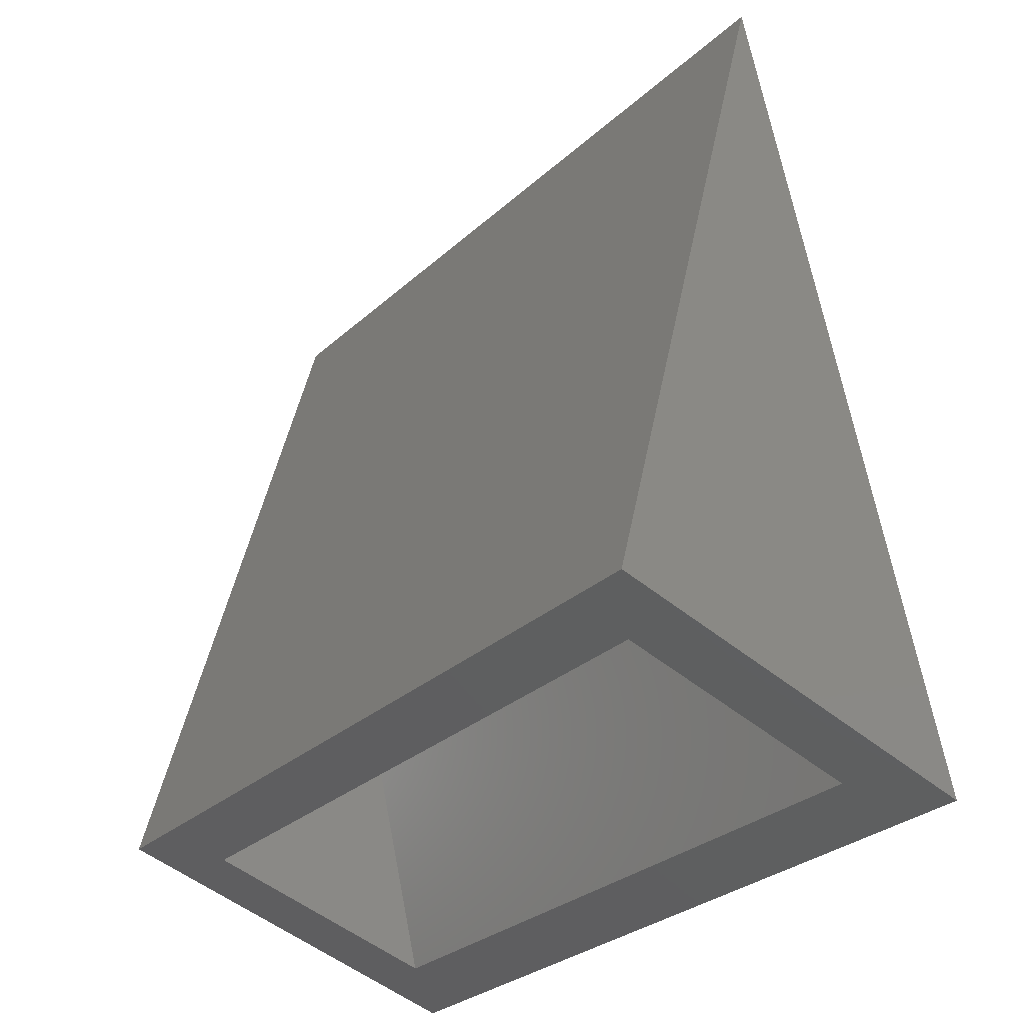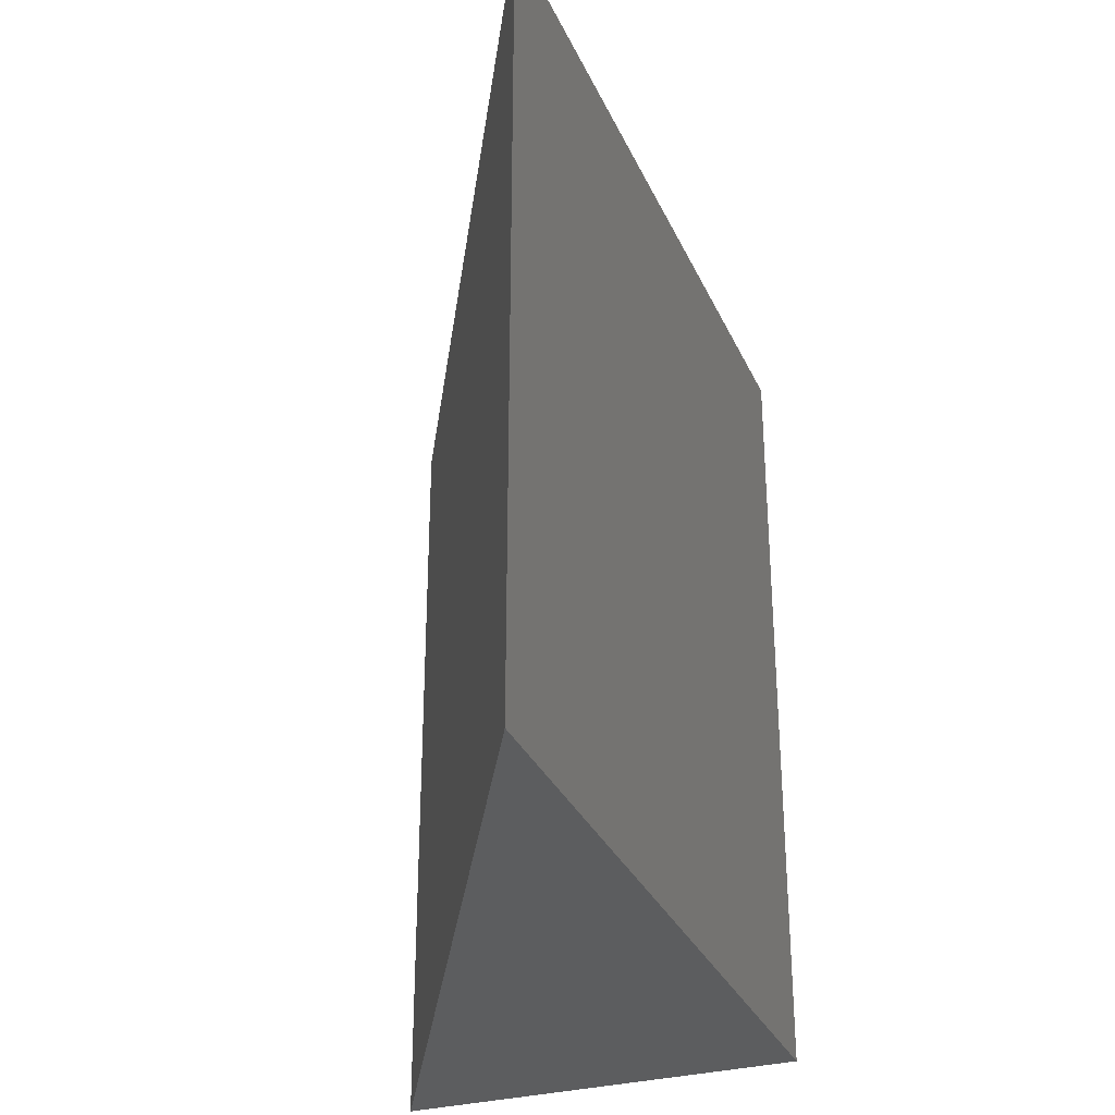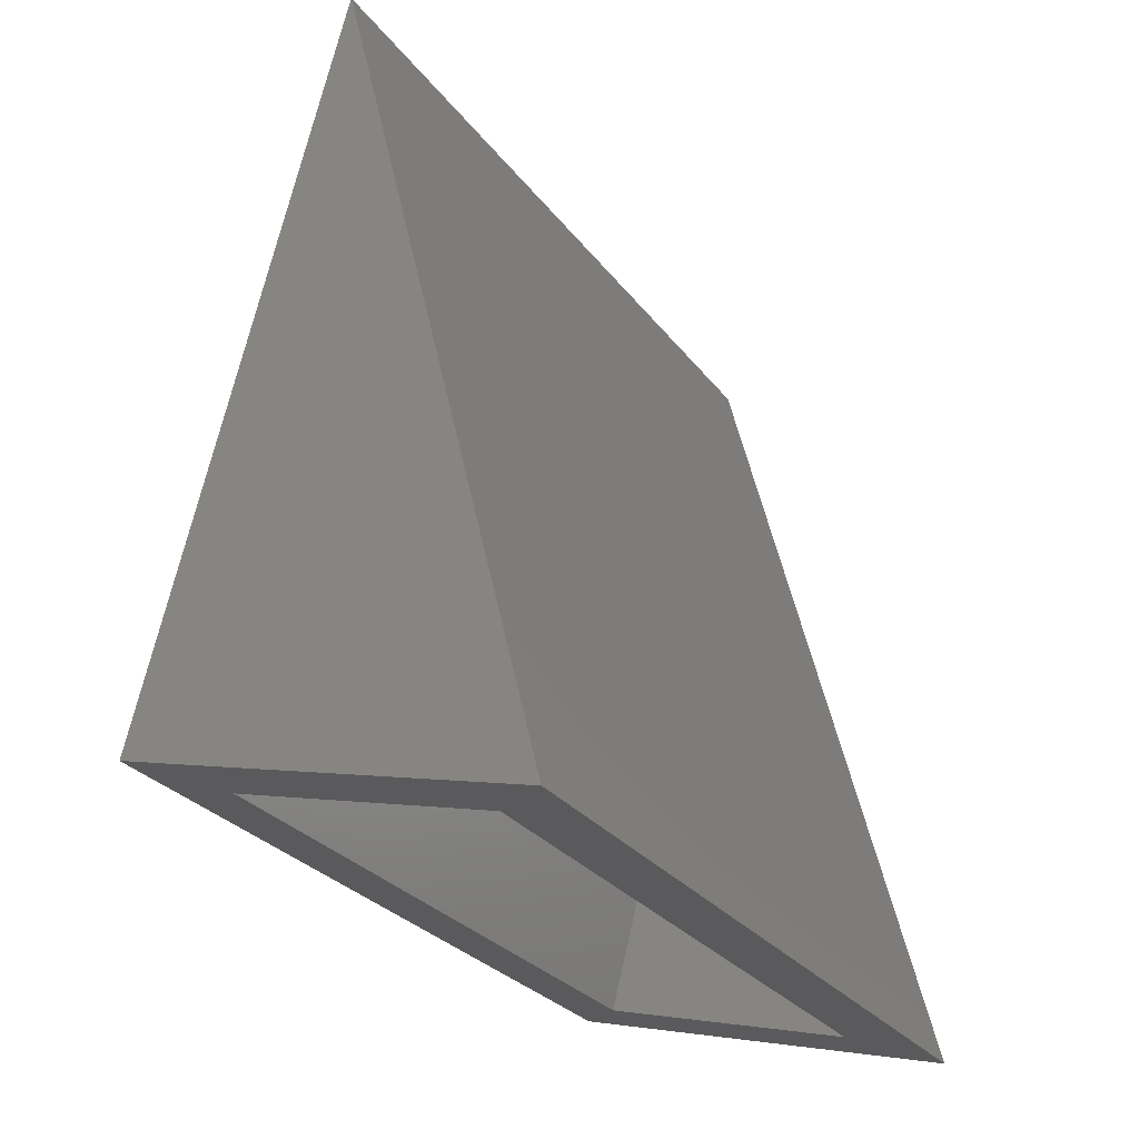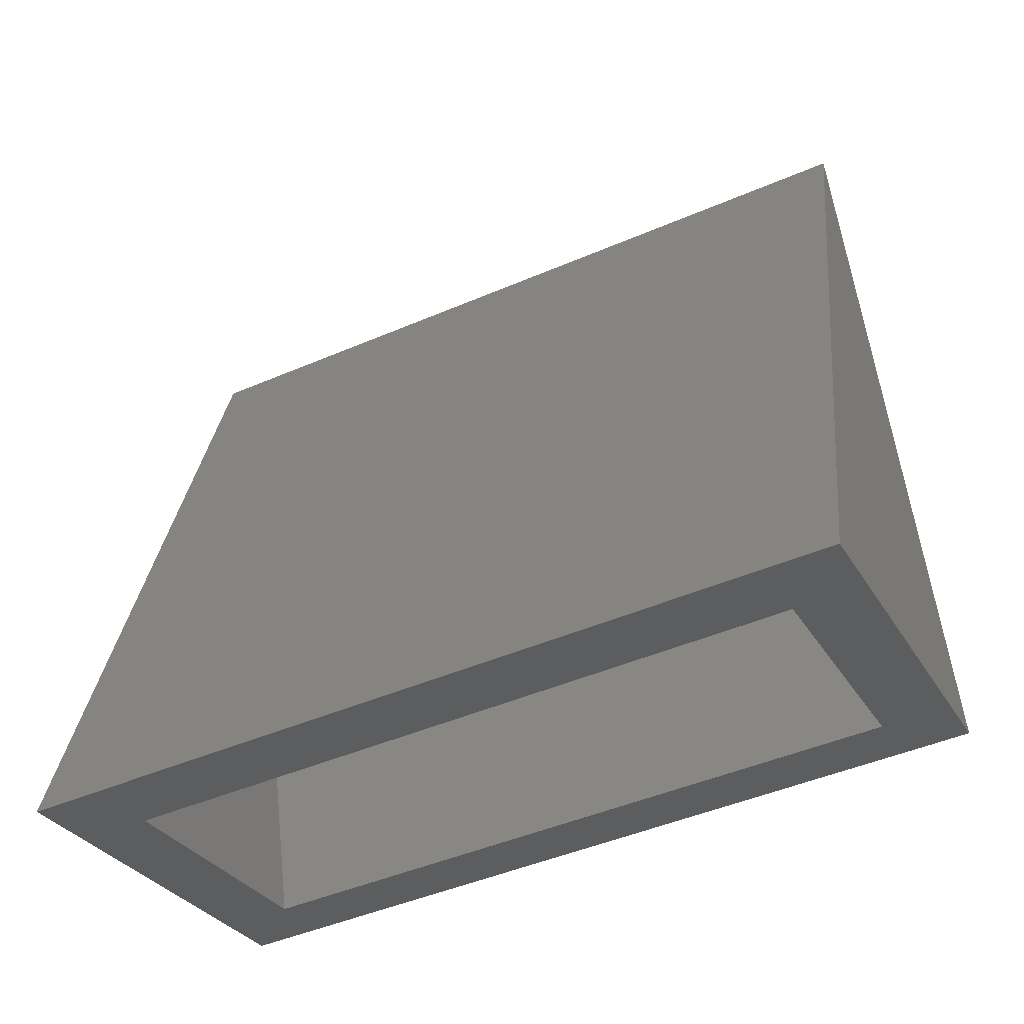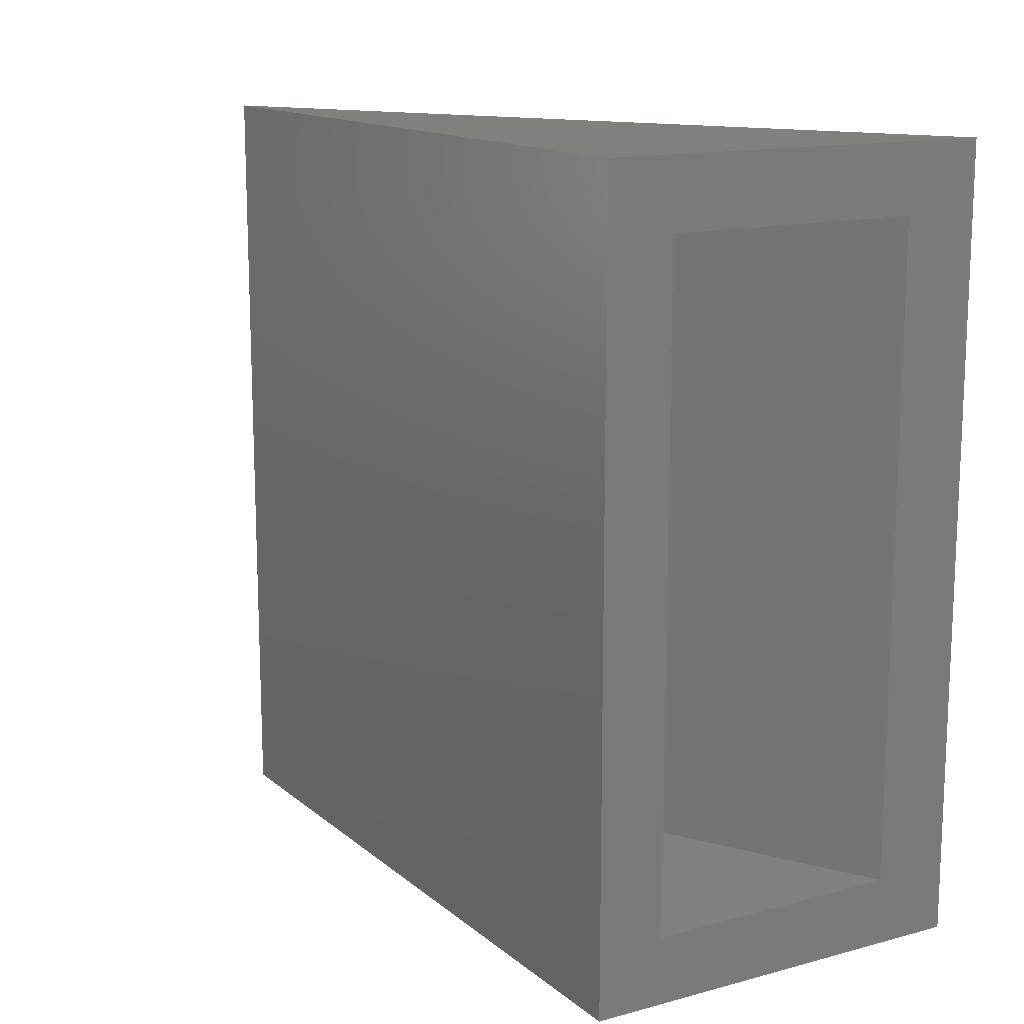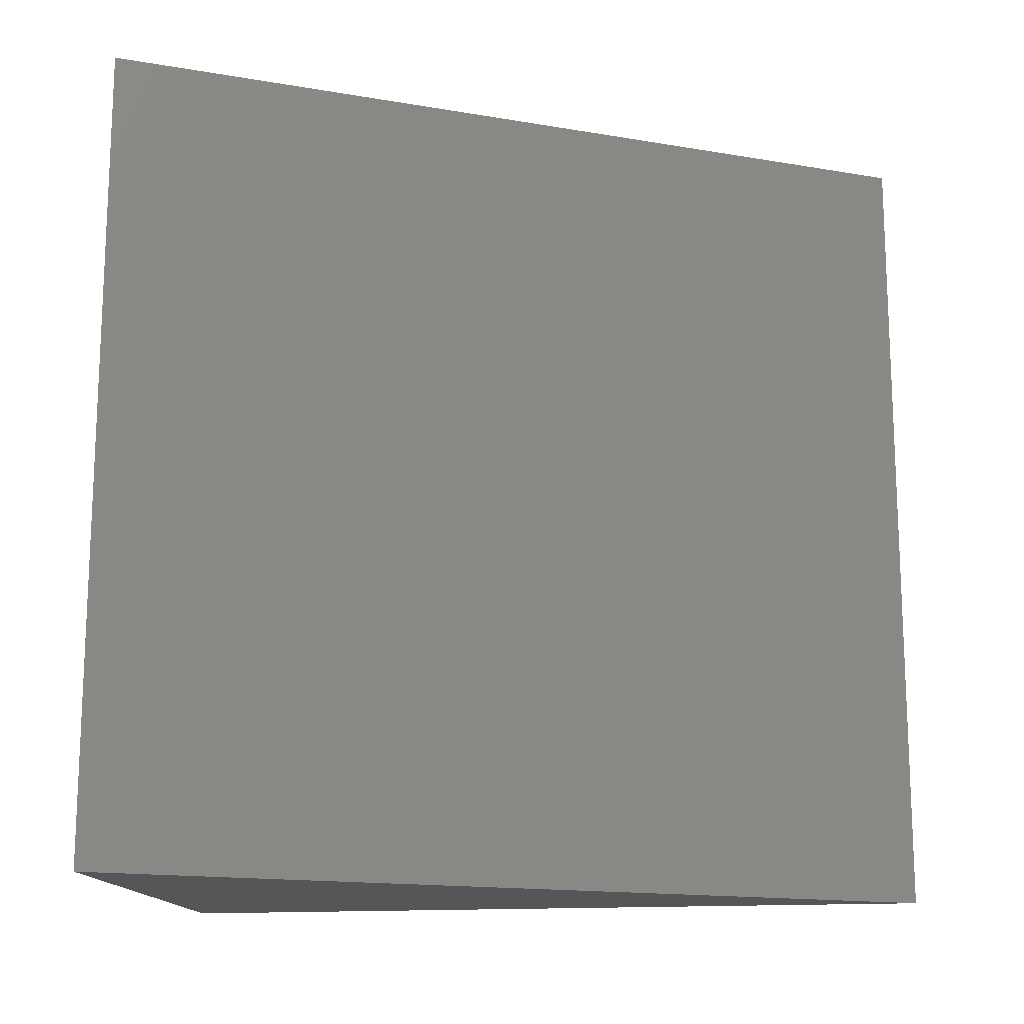
<metadata>
{"format":"stl","ext":"stl","renderer":"f3d","projection":"perspective","resolution":1024,"background":"white","views":[{"elev":-30.4,"azim":-38.3,"up":"+Y"},{"elev":-31.5,"azim":-173.5,"up":"+Z"},{"elev":-28.0,"azim":29.1,"up":"+Y"},{"elev":-46.8,"azim":116.0,"up":"+Y"},{"elev":14.1,"azim":-45.3,"up":"+Z"},{"elev":-15.3,"azim":84.0,"up":"+Z"}]}
</metadata>
<code>
# stl→obj: 12 verts, 20 faces
v -0.4116 -0.6316 0
v -0.4374 -0.6248 0.02344
v -0.5478 -0.5961 0
v -0.5251 -0.602 0.02344
v -0.5478 -0.5961 0.2734
v -0.5251 -0.602 0.25
v -0.4116 -0.6316 0.2734
v -0.4374 -0.6248 0.25
v -0.4832 -0.4419 0.02344
v -0.4832 -0.4419 0.25
v -0.4826 -0.3474 0.2734
v -0.4826 -0.3474 0
f 1 2 3
f 3 2 4
f 3 4 5
f 5 4 6
f 5 6 7
f 7 6 8
f 7 8 1
f 1 8 2
f 2 8 9
f 9 8 10
f 9 10 4
f 4 10 6
f 2 9 4
f 8 6 10
f 5 7 11
f 12 1 3
f 12 3 11
f 11 3 5
f 7 1 11
f 11 1 12

</code>
